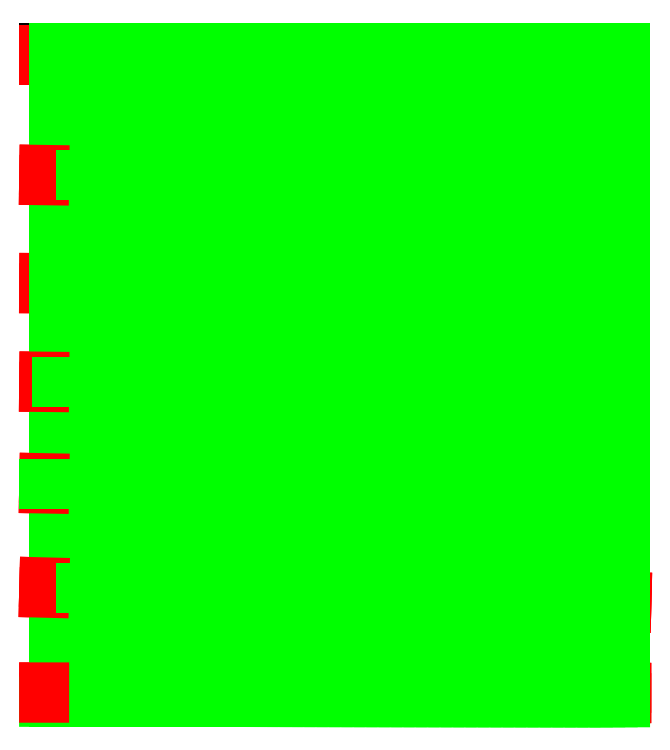
<metadata>
{"format":"dxf","ext":"dxf","renderer":"ezdxf+matplotlib","layout":"modelspace","background":"white","min_lineweight":24,"dpi":150}
</metadata>
<code>
0
SECTION
2
ENTITIES
0
RAY
8
Murs
10
-0
20
-0
30
0
11
-1e-16
21
-1
31
0
0
RAY
8
Murs
10
0
20
0
30
0
11
1
21
0
31
0
0
RAY
8
0
10
1.925e-13
20
-3144
30
0
11
1
21
0
31
0
0
RAY
8
0
10
1.926e-13
20
-3146
30
0
11
1
21
0
31
0
0
RAY
8
0
10
1.614e-13
20
-2636
30
0
11
1
21
0
31
0
0
RAY
8
0
10
1.658e-13
20
-2707
30
0
11
1
21
0
31
0
0
RAY
8
0
10
1.305e-13
20
-2132
30
0
11
1
21
0
31
0
0
RAY
8
0
10
1.337e-13
20
-2183
30
0
11
1
21
0
31
0
0
RAY
8
0
10
1.005e-13
20
-1641
30
0
11
1
21
0
31
0
0
RAY
8
0
10
1.023e-13
20
-1671
30
0
11
1
21
0
31
0
0
RAY
8
0
10
7.13e-14
20
-1164
30
0
11
1
21
0
31
0
0
RAY
8
0
10
7.24e-14
20
-1182
30
0
11
1
21
0
31
0
0
RAY
8
0
10
3.92e-14
20
-641
30
0
11
1
21
0
31
0
0
RAY
8
0
10
4.17e-14
20
-681
30
0
11
1
21
0
31
0
0
XLINE
8
0
10
2816
20
0
30
0
11
0
21
1
31
0
0
XLINE
8
0
10
2806
20
0
30
0
11
0
21
1
31
0
0
XLINE
8
0
10
2792
20
0
30
0
11
0
21
1
31
0
0
LINE
8
Lambourdes
10
2816
20
-2707
30
0
11
-1.614e-13
21
-2636
31
0
0
LINE
8
Lambourdes
10
-1.305e-13
20
-2132
30
0
11
2806
21
-2183
31
0
0
LINE
8
Lambourdes
10
2806
20
-1671
30
0
11
-1.005e-13
21
-1641
31
0
0
LINE
8
Lambourdes
10
-7.13e-14
20
-1164
30
0
11
2806
21
-1182
31
0
0
LINE
8
Lambourdes
10
2792
20
-681
30
0
11
-3.92e-14
21
-641
31
0
0
LINE
8
Lambourdes
10
3.7e-15
20
-60
30
0
11
2785
21
-60
31
0
0
LINE
8
Lambourdes
10
6.7e-15
20
-10
30
0
11
2785
21
-10
31
0
0
LINE
8
Lambourdes
10
2793
20
-631
30
0
11
0.7163
21
-591
31
0
0
LINE
8
Lambourdes
10
0.3207
20
-1114
30
0
11
2806
21
-1132
31
0
0
LINE
8
Lambourdes
10
2807
20
-1621
30
0
11
0.5345
21
-1591
31
0
0
LINE
8
Lambourdes
10
2817
20
-2657
30
0
11
1.26
21
-2586
31
0
0
LINE
8
Lambourdes
10
0.9086
20
-2082
30
0
11
2807
21
-2133
31
0
0
LINE
8
Lambourdes
10
2785
20
-60
30
0
11
2785
21
-10
31
0
0
LINE
8
Lambourdes
10
2793
20
-631
30
0
11
2792
21
-681
31
0
0
LINE
8
Lambourdes
10
2806
20
-1182
30
0
11
2806
21
-1132
31
0
0
LINE
8
Lambourdes
10
2806
20
-1671
30
0
11
2807
21
-1621
31
0
0
LINE
8
Lambourdes
10
2806
20
-2183
30
0
11
2807
21
-2133
31
0
0
LINE
8
Lambourdes
10
2816
20
-2707
30
0
11
2817
21
-2657
31
0
0
LINE
8
Lambourdes
10
2816
20
-3146
30
0
11
-1.925e-13
21
-3144
31
0
0
LINE
8
Lambourdes
10
2816
20
-3096
30
0
11
0.03551
21
-3094
31
0
0
LINE
8
Lambourdes
10
2816
20
-3146
30
0
11
2816
21
-3096
31
0
0
INSERT
8
lattes
2
Latte2500
10
2555
20
-5175
30
0
0
INSERT
8
lattes
2
Latte2500
10
2160
20
-4646
30
0
0
INSERT
8
lattes
2
Latte2500
10
1769
20
-4135
30
0
0
INSERT
8
lattes
2
Latte2500
10
4000
20
-4000
30
0
0
INSERT
8
lattes
2
Latte2100
10
0
20
-2100
30
0
0
INSERT
8
lattes
2
Latte2100
10
1370
20
-4746
30
0
0
INSERT
8
lattes
2
Latte2100
10
1009
20
-4225
30
0
0
INSERT
8
lattes
2
Latte2100
10
501.8
20
-3721
30
0
0
INSERT
8
lattes
2
Latte2100
10
316.2
20
-3241
30
0
0
INSERT
8
lattes
2
Latte2100
10
137.7
20
-2719
30
0
0
INSERT
8
lattes
2
Latte2100
10
4950
20
-6100
30
0
0
LINE
8
Lambourdes
10
-7.13e-14
20
-1164
30
0
11
0.3207
21
-1114
31
0
0
DIMENSION
8
lattes
10
900
20
-3721
30
0
11
843.8
21
-3433
31
0
70
1
71
8
72
2
41
1
42
0
1

3
Standard
13
551.8
23
-3721
33
0
14
551.8
24
-3144
34
0
0
DIMENSION
8
lattes
10
1300
20
-4225
30
0
11
1244
21
-3685
31
0
70
1
71
8
72
2
41
1
42
0
1

3
Standard
13
1059
23
-4225
33
0
14
1059
24
-3145
34
0
0
DIMENSION
8
lattes
10
1600
20
-4746
30
0
11
1544
21
-3945
31
0
70
1
71
8
72
2
41
1
42
0
1

3
Standard
13
1420
23
-4746
33
0
14
1420
24
-3145
34
0
0
DIMENSION
8
lattes
10
2800
20
-5175
30
0
11
2744
21
-4161
31
0
70
1
71
8
72
2
41
1
42
0
1

3
Standard
13
2605
23
-5175
33
0
14
2605
24
-3146
34
0
0
DIMENSION
8
lattes
10
2400
20
-4646
30
0
11
2344
21
-3896
31
0
70
1
71
8
72
2
41
1
42
0
1

3
Standard
13
2210
23
-4646
33
0
14
2210
24
-3146
34
0
0
DIMENSION
8
lattes
10
2000
20
-4135
30
0
11
1944
21
-3640
31
0
70
1
71
8
72
2
41
1
42
0
1

3
Standard
13
1819
23
-4135
33
0
14
1819
24
-3145
34
0
0
DIMENSION
8
lattes
10
400.9
20
-618.7
30
0
11
344.6
21
-309.3
31
0
70
1
71
8
72
2
41
1
42
0
1

3
Standard
13
187.7
23
-618.7
33
0
14
187.7
24
0
34
0
0
DIMENSION
8
lattes
10
644.9
20
-1141
30
0
11
588.6
21
-570.5
31
0
70
1
71
8
72
2
41
1
42
0
1

3
Standard
13
366.2
23
-1141
33
0
14
366.2
24
0
34
0
0
DIMENSION
8
lattes
10
924.2
20
-1621
30
0
11
868
21
-810.7
31
0
70
1
71
8
72
2
41
1
42
0
1

3
Standard
13
551.8
23
-1621
33
0
14
551.8
24
0
34
0
0
DIMENSION
8
lattes
10
1264
20
-2125
30
0
11
1208
21
-1063
31
0
70
1
71
8
72
2
41
1
42
0
1

3
Standard
13
1059
23
-2125
33
0
14
1059
24
0
34
0
0
DIMENSION
8
lattes
10
1560
20
-2646
30
0
11
1504
21
-1323
31
0
70
1
71
8
72
2
41
1
42
0
1

3
Standard
13
1420
23
-2646
33
0
14
1420
24
0
34
0
0
DIMENSION
8
lattes
10
1943
20
-1635
30
0
11
1887
21
-817.5
31
0
70
1
71
8
72
2
41
1
42
0
1

3
Standard
13
1819
23
-1635
33
0
14
1819
24
0
34
0
0
DIMENSION
8
lattes
10
2330
20
-2146
30
0
11
2273
21
-1073
31
0
70
1
71
8
72
2
41
1
42
0
1

3
Standard
13
2210
23
-2146
33
0
14
2210
24
0
34
0
0
DIMENSION
8
lattes
10
2946
20
-2675
30
0
11
2890
21
-1338
31
0
70
1
71
8
72
2
41
1
42
0
1

3
Standard
13
2605
23
-2675
33
0
14
2605
24
0
34
0
0
LINE
8
CalepinageLattes
10
50
20
-3164
30
0
11
50
21
0
31
0
0
LINE
8
CalepinageLattes
10
110
20
-3164
30
0
11
110
21
0
31
0
0
LINE
8
CalepinageLattes
10
170
20
-3164
30
0
11
170
21
0
31
0
0
LINE
8
CalepinageLattes
10
230
20
-3164
30
0
11
230
21
0
31
0
0
LINE
8
CalepinageLattes
10
290
20
-3164
30
0
11
290
21
0
31
0
0
LINE
8
CalepinageLattes
10
350
20
-3164
30
0
11
350
21
0
31
0
0
LINE
8
CalepinageLattes
10
410
20
-3164
30
0
11
410
21
0
31
0
0
LINE
8
CalepinageLattes
10
470
20
-3164
30
0
11
470
21
0
31
0
0
LINE
8
CalepinageLattes
10
530
20
-3164
30
0
11
530
21
0
31
0
0
LINE
8
CalepinageLattes
10
590
20
-3164
30
0
11
590
21
0
31
0
0
LINE
8
CalepinageLattes
10
650
20
-3164
30
0
11
650
21
0
31
0
0
LINE
8
CalepinageLattes
10
710
20
-3165
30
0
11
710
21
0
31
0
0
LINE
8
CalepinageLattes
10
770
20
-3165
30
0
11
770
21
0
31
0
0
LINE
8
CalepinageLattes
10
830
20
-3165
30
0
11
830
21
0
31
0
0
LINE
8
CalepinageLattes
10
890
20
-3165
30
0
11
890
21
0
31
0
0
LINE
8
CalepinageLattes
10
950
20
-3165
30
0
11
950
21
0
31
0
0
LINE
8
CalepinageLattes
10
1010
20
-3165
30
0
11
1010
21
0
31
0
0
LINE
8
CalepinageLattes
10
1070
20
-3165
30
0
11
1070
21
0
31
0
0
LINE
8
CalepinageLattes
10
1130
20
-3165
30
0
11
1130
21
0
31
0
0
LINE
8
CalepinageLattes
10
1190
20
-3165
30
0
11
1190
21
0
31
0
0
LINE
8
CalepinageLattes
10
1250
20
-3165
30
0
11
1250
21
0
31
0
0
LINE
8
CalepinageLattes
10
1310
20
-3165
30
0
11
1310
21
0
31
0
0
LINE
8
CalepinageLattes
10
1370
20
-3165
30
0
11
1370
21
0
31
0
0
LINE
8
CalepinageLattes
10
1430
20
-3165
30
0
11
1430
21
0
31
0
0
LINE
8
CalepinageLattes
10
1490
20
-3165
30
0
11
1490
21
0
31
0
0
LINE
8
CalepinageLattes
10
1550
20
-3165
30
0
11
1550
21
0
31
0
0
LINE
8
CalepinageLattes
10
1610
20
-3165
30
0
11
1610
21
0
31
0
0
LINE
8
CalepinageLattes
10
1670
20
-3165
30
0
11
1670
21
0
31
0
0
LINE
8
CalepinageLattes
10
1730
20
-3165
30
0
11
1730
21
0
31
0
0
LINE
8
CalepinageLattes
10
1790
20
-3165
30
0
11
1790
21
0
31
0
0
LINE
8
CalepinageLattes
10
1850
20
-3165
30
0
11
1850
21
0
31
0
0
LINE
8
CalepinageLattes
10
1910
20
-3165
30
0
11
1910
21
0
31
0
0
LINE
8
CalepinageLattes
10
1970
20
-3165
30
0
11
1970
21
0
31
0
0
LINE
8
CalepinageLattes
10
2030
20
-3165
30
0
11
2030
21
0
31
0
0
LINE
8
CalepinageLattes
10
2090
20
-3165
30
0
11
2090
21
0
31
0
0
LINE
8
CalepinageLattes
10
2150
20
-3166
30
0
11
2150
21
0
31
0
0
LINE
8
CalepinageLattes
10
2210
20
-3166
30
0
11
2210
21
0
31
0
0
LINE
8
CalepinageLattes
10
2270
20
-3166
30
0
11
2270
21
0
31
0
0
LINE
8
CalepinageLattes
10
2330
20
-3166
30
0
11
2330
21
0
31
0
0
LINE
8
CalepinageLattes
10
2390
20
-3166
30
0
11
2390
21
0
31
0
0
LINE
8
CalepinageLattes
10
2450
20
-3166
30
0
11
2450
21
0
31
0
0
LINE
8
CalepinageLattes
10
2510
20
-3166
30
0
11
2510
21
0
31
0
0
LINE
8
CalepinageLattes
10
2570
20
-3166
30
0
11
2570
21
0
31
0
0
LINE
8
CalepinageLattes
10
2630
20
-3166
30
0
11
2630
21
0
31
0
0
LINE
8
CalepinageLattes
10
2690
20
-3166
30
0
11
2690
21
0
31
0
0
LINE
8
CalepinageLattes
10
2750
20
-3166
30
0
11
2750
21
0
31
0
0
LINE
8
CalepinageLattes
10
2810
20
-3166
30
0
11
2810
21
0
31
0
0
LINE
8
CalepinageLattes
10
2760
20
-3166
30
0
11
2760
21
0
31
0
0
LINE
8
CalepinageLattes
10
2700
20
-3166
30
0
11
2700
21
0
31
0
0
LINE
8
CalepinageLattes
10
2640
20
-3166
30
0
11
2640
21
0
31
0
0
LINE
8
CalepinageLattes
10
2580
20
-3166
30
0
11
2580
21
0
31
0
0
LINE
8
CalepinageLattes
10
2520
20
-3166
30
0
11
2520
21
0
31
0
0
LINE
8
CalepinageLattes
10
2460
20
-3166
30
0
11
2460
21
0
31
0
0
LINE
8
CalepinageLattes
10
2400
20
-3166
30
0
11
2400
21
0
31
0
0
LINE
8
CalepinageLattes
10
2340
20
-3166
30
0
11
2340
21
0
31
0
0
LINE
8
CalepinageLattes
10
2280
20
-3166
30
0
11
2280
21
0
31
0
0
LINE
8
CalepinageLattes
10
2220
20
-3166
30
0
11
2220
21
0
31
0
0
LINE
8
CalepinageLattes
10
2160
20
-3166
30
0
11
2160
21
0
31
0
0
LINE
8
CalepinageLattes
10
2100
20
-3165
30
0
11
2100
21
0
31
0
0
LINE
8
CalepinageLattes
10
2040
20
-3165
30
0
11
2040
21
0
31
0
0
LINE
8
CalepinageLattes
10
1980
20
-3165
30
0
11
1980
21
0
31
0
0
LINE
8
CalepinageLattes
10
1920
20
-3165
30
0
11
1920
21
0
31
0
0
LINE
8
CalepinageLattes
10
1860
20
-3165
30
0
11
1860
21
0
31
0
0
LINE
8
CalepinageLattes
10
1800
20
-3165
30
0
11
1800
21
0
31
0
0
LINE
8
CalepinageLattes
10
1740
20
-3165
30
0
11
1740
21
0
31
0
0
LINE
8
CalepinageLattes
10
1680
20
-3165
30
0
11
1680
21
0
31
0
0
LINE
8
CalepinageLattes
10
1620
20
-3165
30
0
11
1620
21
0
31
0
0
LINE
8
CalepinageLattes
10
1560
20
-3165
30
0
11
1560
21
0
31
0
0
LINE
8
CalepinageLattes
10
1500
20
-3165
30
0
11
1500
21
0
31
0
0
LINE
8
CalepinageLattes
10
1440
20
-3165
30
0
11
1440
21
0
31
0
0
LINE
8
CalepinageLattes
10
1380
20
-3165
30
0
11
1380
21
0
31
0
0
LINE
8
CalepinageLattes
10
1320
20
-3165
30
0
11
1320
21
0
31
0
0
LINE
8
CalepinageLattes
10
1260
20
-3165
30
0
11
1260
21
0
31
0
0
LINE
8
CalepinageLattes
10
1200
20
-3165
30
0
11
1200
21
0
31
0
0
LINE
8
CalepinageLattes
10
1140
20
-3165
30
0
11
1140
21
0
31
0
0
LINE
8
CalepinageLattes
10
1080
20
-3165
30
0
11
1080
21
0
31
0
0
LINE
8
CalepinageLattes
10
1020
20
-3165
30
0
11
1020
21
0
31
0
0
LINE
8
CalepinageLattes
10
960
20
-3165
30
0
11
960
21
0
31
0
0
LINE
8
CalepinageLattes
10
900
20
-3165
30
0
11
900
21
0
31
0
0
LINE
8
CalepinageLattes
10
840
20
-3165
30
0
11
840
21
0
31
0
0
LINE
8
CalepinageLattes
10
780
20
-3165
30
0
11
780
21
0
31
0
0
LINE
8
CalepinageLattes
10
720
20
-3165
30
0
11
720
21
0
31
0
0
LINE
8
CalepinageLattes
10
660
20
-3164
30
0
11
660
21
0
31
0
0
LINE
8
CalepinageLattes
10
600
20
-3164
30
0
11
600
21
0
31
0
0
LINE
8
CalepinageLattes
10
540
20
-3164
30
0
11
540
21
0
31
0
0
LINE
8
CalepinageLattes
10
480
20
-3164
30
0
11
480
21
0
31
0
0
LINE
8
CalepinageLattes
10
420
20
-3164
30
0
11
420
21
0
31
0
0
LINE
8
CalepinageLattes
10
360
20
-3164
30
0
11
360
21
0
31
0
0
LINE
8
CalepinageLattes
10
300
20
-3164
30
0
11
300
21
0
31
0
0
LINE
8
CalepinageLattes
10
240
20
-3164
30
0
11
240
21
0
31
0
0
LINE
8
CalepinageLattes
10
180
20
-3164
30
0
11
180
21
0
31
0
0
LINE
8
CalepinageLattes
10
120
20
-3164
30
0
11
120
21
0
31
0
0
LINE
8
CalepinageLattes
10
60
20
-3164
30
0
11
60
21
0
31
0
0
LINE
8
CalepinageLattes
10
2810
20
-3166
30
0
11
2760
21
-3166
31
0
0
LINE
8
CalepinageLattes
10
2750
20
-3166
30
0
11
2700
21
-3166
31
0
0
LINE
8
CalepinageLattes
10
2690
20
-3166
30
0
11
2640
21
-3166
31
0
0
LINE
8
CalepinageLattes
10
2630
20
-3166
30
0
11
2580
21
-3166
31
0
0
LINE
8
CalepinageLattes
10
2570
20
-3166
30
0
11
2520
21
-3166
31
0
0
LINE
8
CalepinageLattes
10
2510
20
-3166
30
0
11
2460
21
-3166
31
0
0
LINE
8
CalepinageLattes
10
2450
20
-3166
30
0
11
2400
21
-3166
31
0
0
LINE
8
CalepinageLattes
10
2390
20
-3166
30
0
11
2340
21
-3166
31
0
0
LINE
8
CalepinageLattes
10
2330
20
-3166
30
0
11
2280
21
-3166
31
0
0
LINE
8
CalepinageLattes
10
2270
20
-3166
30
0
11
2220
21
-3166
31
0
0
LINE
8
CalepinageLattes
10
2210
20
-3166
30
0
11
2160
21
-3166
31
0
0
LINE
8
CalepinageLattes
10
2150
20
-3166
30
0
11
2100
21
-3165
31
0
0
LINE
8
CalepinageLattes
10
2090
20
-3165
30
0
11
2040
21
-3165
31
0
0
LINE
8
CalepinageLattes
10
2030
20
-3165
30
0
11
1980
21
-3165
31
0
0
LINE
8
CalepinageLattes
10
1970
20
-3165
30
0
11
1920
21
-3165
31
0
0
LINE
8
CalepinageLattes
10
1910
20
-3165
30
0
11
1860
21
-3165
31
0
0
LINE
8
CalepinageLattes
10
1850
20
-3165
30
0
11
1800
21
-3165
31
0
0
LINE
8
CalepinageLattes
10
1790
20
-3165
30
0
11
1740
21
-3165
31
0
0
LINE
8
CalepinageLattes
10
1730
20
-3165
30
0
11
1680
21
-3165
31
0
0
LINE
8
CalepinageLattes
10
1670
20
-3165
30
0
11
1620
21
-3165
31
0
0
LINE
8
CalepinageLattes
10
1610
20
-3165
30
0
11
1560
21
-3165
31
0
0
LINE
8
CalepinageLattes
10
1550
20
-3165
30
0
11
1500
21
-3165
31
0
0
LINE
8
CalepinageLattes
10
1490
20
-3165
30
0
11
1440
21
-3165
31
0
0
LINE
8
CalepinageLattes
10
1430
20
-3165
30
0
11
1380
21
-3165
31
0
0
LINE
8
CalepinageLattes
10
1370
20
-3165
30
0
11
1320
21
-3165
31
0
0
LINE
8
CalepinageLattes
10
1310
20
-3165
30
0
11
1260
21
-3165
31
0
0
LINE
8
CalepinageLattes
10
1250
20
-3165
30
0
11
1200
21
-3165
31
0
0
LINE
8
CalepinageLattes
10
1190
20
-3165
30
0
11
1140
21
-3165
31
0
0
LINE
8
CalepinageLattes
10
1130
20
-3165
30
0
11
1080
21
-3165
31
0
0
LINE
8
CalepinageLattes
10
1070
20
-3165
30
0
11
1020
21
-3165
31
0
0
LINE
8
CalepinageLattes
10
1010
20
-3165
30
0
11
960
21
-3165
31
0
0
LINE
8
CalepinageLattes
10
950
20
-3165
30
0
11
900
21
-3165
31
0
0
LINE
8
CalepinageLattes
10
890
20
-3165
30
0
11
840
21
-3165
31
0
0
LINE
8
CalepinageLattes
10
830
20
-3165
30
0
11
780
21
-3165
31
0
0
LINE
8
CalepinageLattes
10
770
20
-3165
30
0
11
720
21
-3165
31
0
0
LINE
8
CalepinageLattes
10
710
20
-3165
30
0
11
660
21
-3164
31
0
0
LINE
8
CalepinageLattes
10
650
20
-3164
30
0
11
600
21
-3164
31
0
0
LINE
8
CalepinageLattes
10
590
20
-3164
30
0
11
540
21
-3164
31
0
0
LINE
8
CalepinageLattes
10
530
20
-3164
30
0
11
480
21
-3164
31
0
0
LINE
8
CalepinageLattes
10
470
20
-3164
30
0
11
420
21
-3164
31
0
0
LINE
8
CalepinageLattes
10
410
20
-3164
30
0
11
360
21
-3164
31
0
0
LINE
8
CalepinageLattes
10
350
20
-3164
30
0
11
300
21
-3164
31
0
0
LINE
8
CalepinageLattes
10
290
20
-3164
30
0
11
240
21
-3164
31
0
0
LINE
8
CalepinageLattes
10
230
20
-3164
30
0
11
180
21
-3164
31
0
0
LINE
8
CalepinageLattes
10
170
20
-3164
30
0
11
120
21
-3164
31
0
0
LINE
8
CalepinageLattes
10
110
20
-3164
30
0
11
60
21
-3164
31
0
0
LINE
8
CalepinageLattes
10
50
20
-3164
30
0
11
-0.0142
21
-3164
31
0
0
LINE
8
Lambourdes
10
-1.005e-13
20
-1641
30
0
11
0.5345
21
-1591
31
0
0
LINE
8
Lambourdes
10
-1.305e-13
20
-2132
30
0
11
0.9086
21
-2082
31
0
0
LINE
8
Lambourdes
10
-1.614e-13
20
-2636
30
0
11
1.26
21
-2586
31
0
0
LINE
8
Lambourdes
10
-1.925e-13
20
-3144
30
0
11
0.03551
21
-3094
31
0
0
LINE
8
Lambourdes
10
-3.92e-14
20
-641
30
0
11
0.7163
21
-591
31
0
0
LINE
8
CalepinageLattes
10
1260
20
-1616
30
0
11
1310
21
-1616
31
0
0
LINE
8
CalepinageLattes
10
1020
20
-1616
30
0
11
1070
21
-1616
31
0
0
LINE
8
CalepinageLattes
10
780
20
-1616
30
0
11
829.7
21
-1616
31
0
0
LINE
8
CalepinageLattes
10
540
20
-1616
30
0
11
589.7
21
-1616
31
0
0
LINE
8
CalepinageLattes
10
300
20
-1616
30
0
11
349.7
21
-1616
31
0
0
LINE
8
CalepinageLattes
10
60
20
-1616
30
0
11
109.7
21
-1616
31
0
0
LINE
8
CalepinageLattes
10
2700
20
-1616
30
0
11
2750
21
-1616
31
0
0
LINE
8
CalepinageLattes
10
2460
20
-1616
30
0
11
2510
21
-1616
31
0
0
LINE
8
CalepinageLattes
10
2220
20
-1616
30
0
11
2270
21
-1616
31
0
0
LINE
8
CalepinageLattes
10
1980
20
-1616
30
0
11
2030
21
-1616
31
0
0
LINE
8
CalepinageLattes
10
1740
20
-1616
30
0
11
1790
21
-1616
31
0
0
LINE
8
CalepinageLattes
10
1500
20
-1616
30
0
11
1550
21
-1616
31
0
0
LINE
8
CalepinageLattes
10
1140
20
-616.2
30
0
11
1190
21
-616.2
31
0
0
LINE
8
CalepinageLattes
10
899.7
20
-616.2
30
0
11
949.7
21
-616.2
31
0
0
LINE
8
CalepinageLattes
10
659.7
20
-616.2
30
0
11
709.7
21
-616.2
31
0
0
LINE
8
CalepinageLattes
10
419.7
20
-616.2
30
0
11
469.7
21
-616.2
31
0
0
LINE
8
CalepinageLattes
10
179.7
20
-616.2
30
0
11
229.7
21
-616.2
31
0
0
LINE
8
CalepinageLattes
10
2580
20
-616.2
30
0
11
2630
21
-616.2
31
0
0
LINE
8
CalepinageLattes
10
2340
20
-616.2
30
0
11
2390
21
-616.2
31
0
0
LINE
8
CalepinageLattes
10
2100
20
-616.2
30
0
11
2150
21
-616.2
31
0
0
LINE
8
CalepinageLattes
10
1860
20
-616.2
30
0
11
1910
21
-616.2
31
0
0
LINE
8
CalepinageLattes
10
1620
20
-616.2
30
0
11
1670
21
-616.2
31
0
0
LINE
8
CalepinageLattes
10
1380
20
-616.2
30
0
11
1430
21
-616.2
31
0
0
LINE
8
CalepinageLattes
10
1140
20
-2614
30
0
11
1190
21
-2614
31
0
0
LINE
8
CalepinageLattes
10
899.7
20
-2614
30
0
11
949.7
21
-2614
31
0
0
LINE
8
CalepinageLattes
10
659.7
20
-2614
30
0
11
709.7
21
-2614
31
0
0
LINE
8
CalepinageLattes
10
419.7
20
-2614
30
0
11
469.7
21
-2614
31
0
0
LINE
8
CalepinageLattes
10
179.7
20
-2614
30
0
11
229.7
21
-2614
31
0
0
LINE
8
CalepinageLattes
10
2580
20
-2614
30
0
11
2630
21
-2614
31
0
0
LINE
8
CalepinageLattes
10
2340
20
-2614
30
0
11
2390
21
-2614
31
0
0
LINE
8
CalepinageLattes
10
2100
20
-2614
30
0
11
2150
21
-2614
31
0
0
LINE
8
CalepinageLattes
10
1860
20
-2614
30
0
11
1910
21
-2614
31
0
0
LINE
8
CalepinageLattes
10
1620
20
-2614
30
0
11
1670
21
-2614
31
0
0
LINE
8
CalepinageLattes
10
1380
20
-2614
30
0
11
1430
21
-2614
31
0
0
LINE
8
CalepinageLattes
10
1080
20
-1140
30
0
11
1130
21
-1140
31
0
0
LINE
8
CalepinageLattes
10
839.7
20
-1140
30
0
11
889.7
21
-1140
31
0
0
LINE
8
CalepinageLattes
10
599.7
20
-1140
30
0
11
649.7
21
-1140
31
0
0
LINE
8
CalepinageLattes
10
359.7
20
-1140
30
0
11
409.7
21
-1140
31
0
0
LINE
8
CalepinageLattes
10
119.7
20
-1140
30
0
11
169.7
21
-1140
31
0
0
LINE
8
CalepinageLattes
10
2760
20
-1140
30
0
11
2810
21
-1140
31
0
0
LINE
8
CalepinageLattes
10
2520
20
-1140
30
0
11
2570
21
-1140
31
0
0
LINE
8
CalepinageLattes
10
2280
20
-1140
30
0
11
2330
21
-1140
31
0
0
LINE
8
CalepinageLattes
10
2040
20
-1140
30
0
11
2090
21
-1140
31
0
0
LINE
8
CalepinageLattes
10
1800
20
-1140
30
0
11
1850
21
-1140
31
0
0
LINE
8
CalepinageLattes
10
1560
20
-1140
30
0
11
1610
21
-1140
31
0
0
LINE
8
CalepinageLattes
10
1320
20
-1140
30
0
11
1370
21
-1140
31
0
0
LINE
8
CalepinageLattes
10
1250
20
-2109
30
0
11
1200
21
-2109
31
0
0
LINE
8
CalepinageLattes
10
1010
20
-2109
30
0
11
959.7
21
-2109
31
0
0
LINE
8
CalepinageLattes
10
769.7
20
-2109
30
0
11
719.7
21
-2109
31
0
0
LINE
8
CalepinageLattes
10
529.7
20
-2109
30
0
11
479.7
21
-2109
31
0
0
LINE
8
CalepinageLattes
10
289.7
20
-2109
30
0
11
239.7
21
-2109
31
0
0
LINE
8
CalepinageLattes
10
50
20
-2109
30
0
11
-1.99e-13
21
-2109
31
0
0
LINE
8
CalepinageLattes
10
2690
20
-2109
30
0
11
2640
21
-2109
31
0
0
LINE
8
CalepinageLattes
10
2450
20
-2109
30
0
11
2400
21
-2109
31
0
0
LINE
8
CalepinageLattes
10
2210
20
-2109
30
0
11
2160
21
-2109
31
0
0
LINE
8
CalepinageLattes
10
1970
20
-2109
30
0
11
1920
21
-2109
31
0
0
LINE
8
CalepinageLattes
10
1730
20
-2109
30
0
11
1680
21
-2109
31
0
0
LINE
8
CalepinageLattes
10
1490
20
-2109
30
0
11
1440
21
-2109
31
0
0
RAY
8
R\U0f\U0rences
10
1.286e-13
20
-2100
30
0
11
1
21
0
31
0
0
RAY
8
R\U0f\U0rences
10
1.531e-13
20
-2500
30
0
11
1
21
0
31
0
0
LINE
8
R\U0f\U0rences
10
2818
20
-666
30
0
11
1.761
21
-664
31
0
0
LINE
8
R\U0f\U0rences
10
2817
20
-1066
30
0
11
1.477
21
-1064
31
0
0
ENDSEC
0
EOF

</code>
